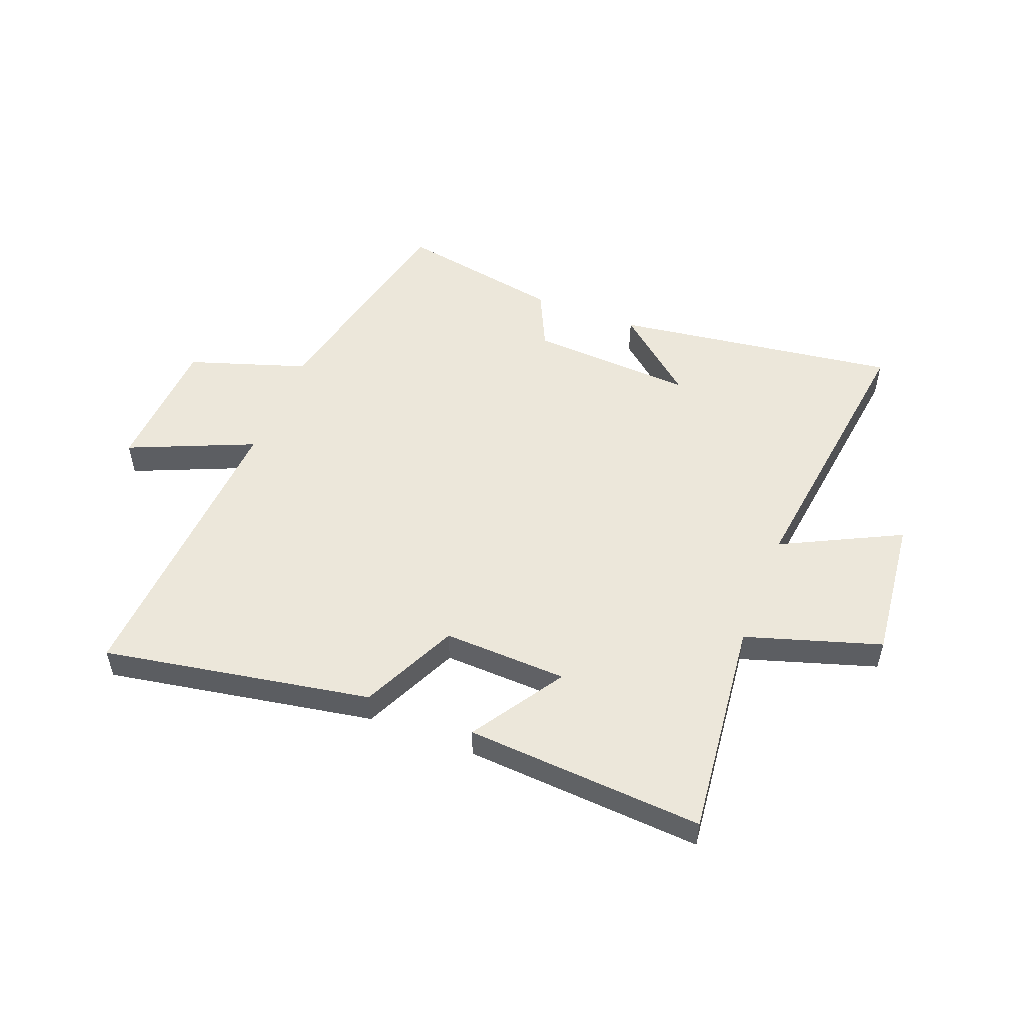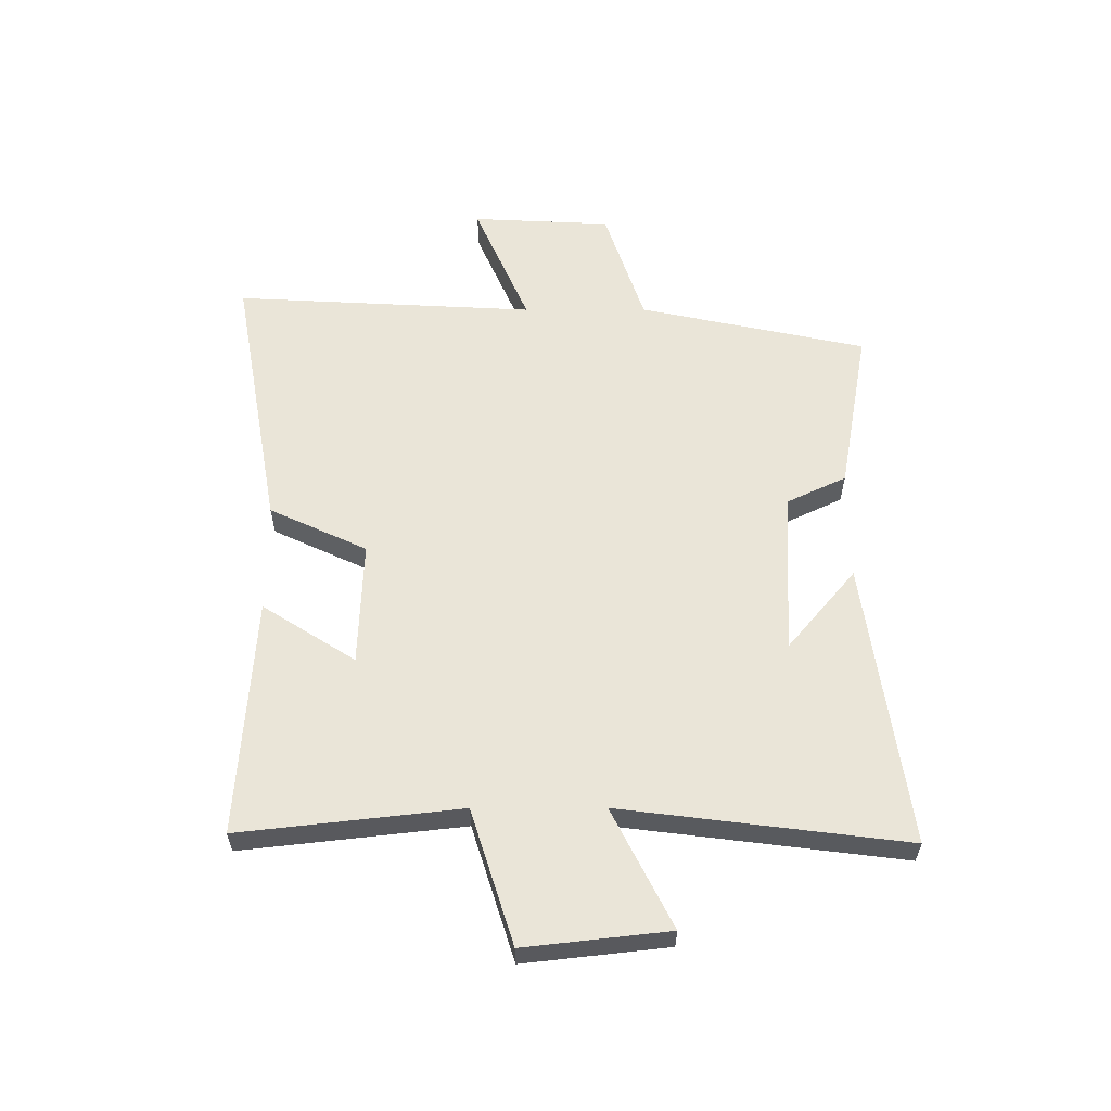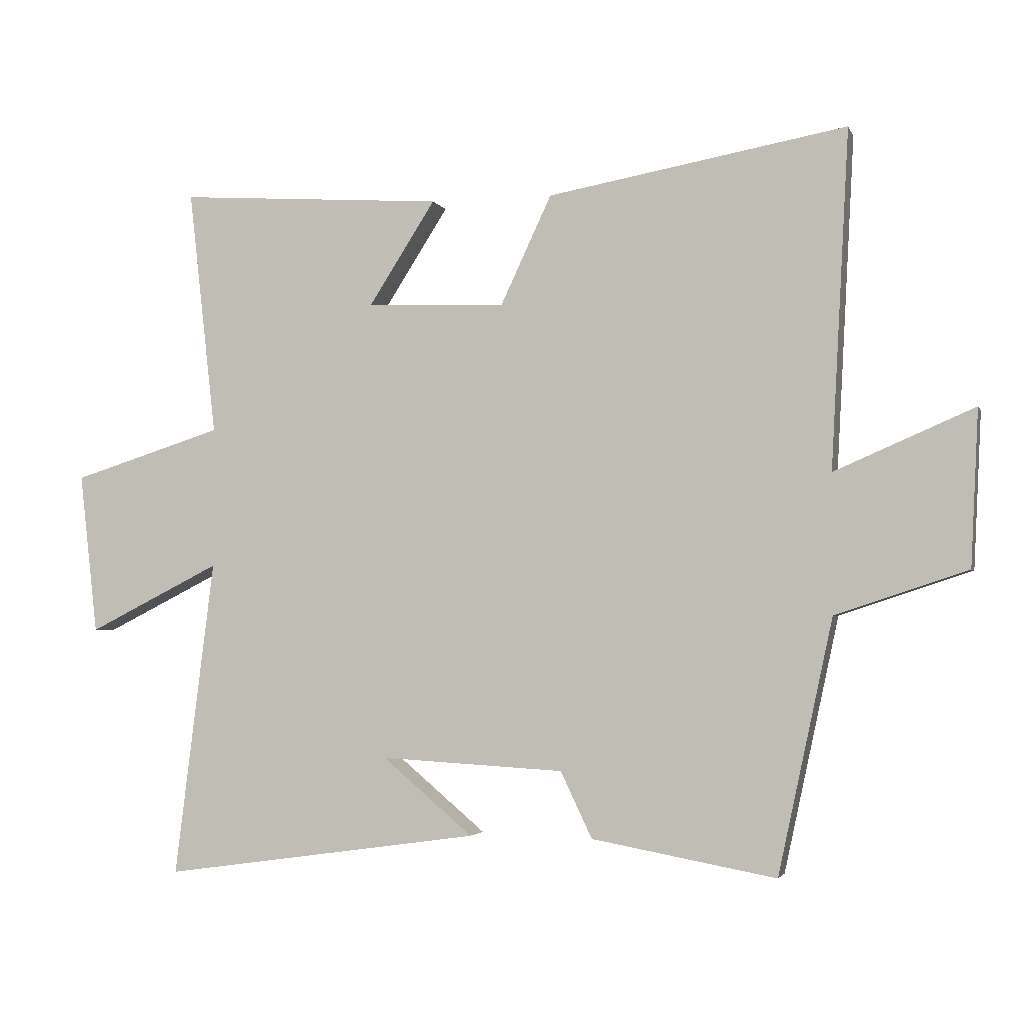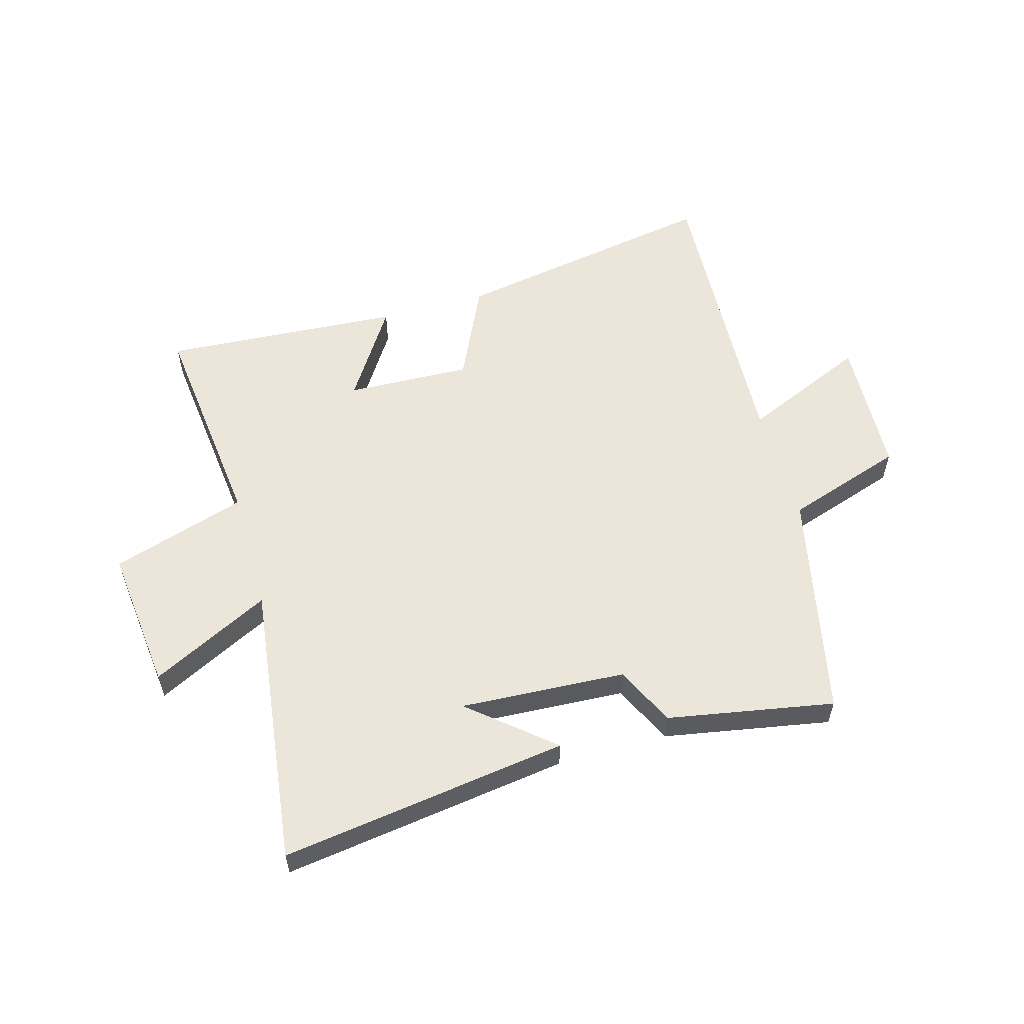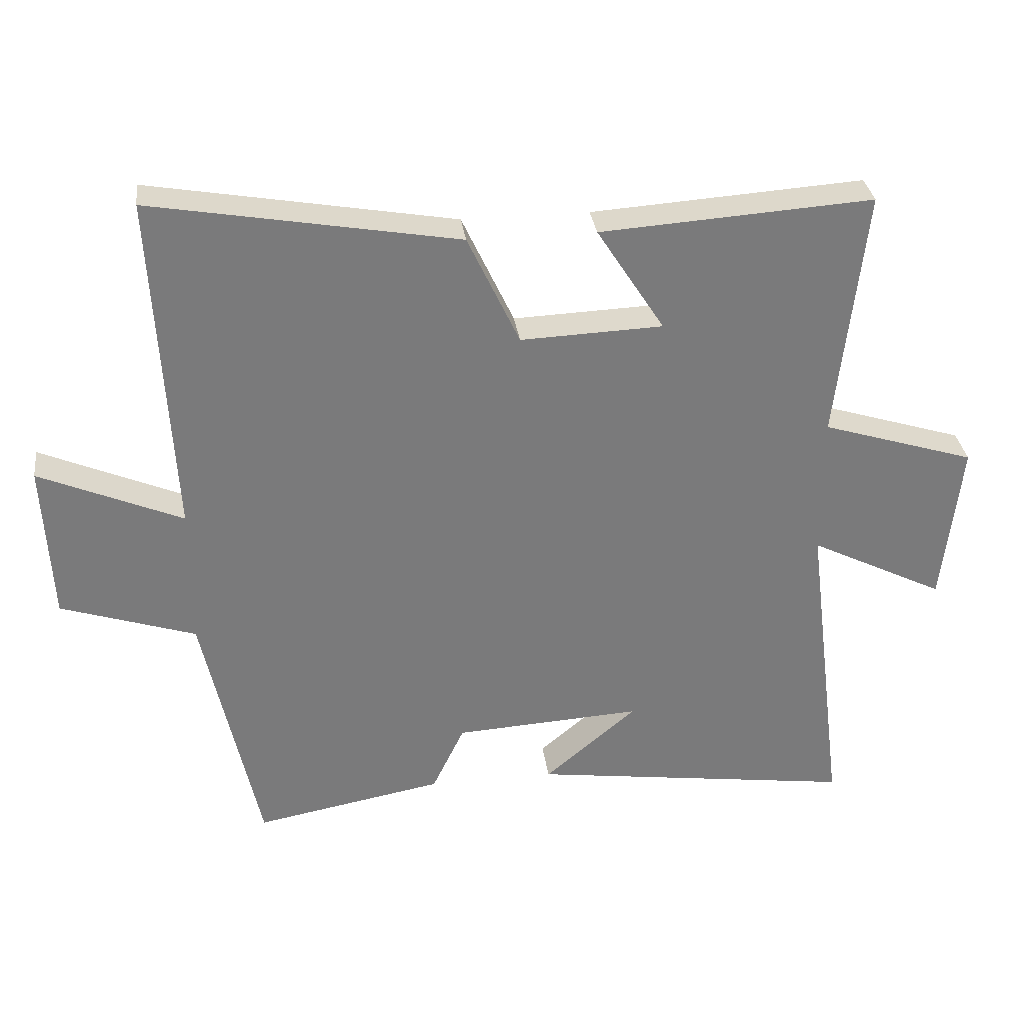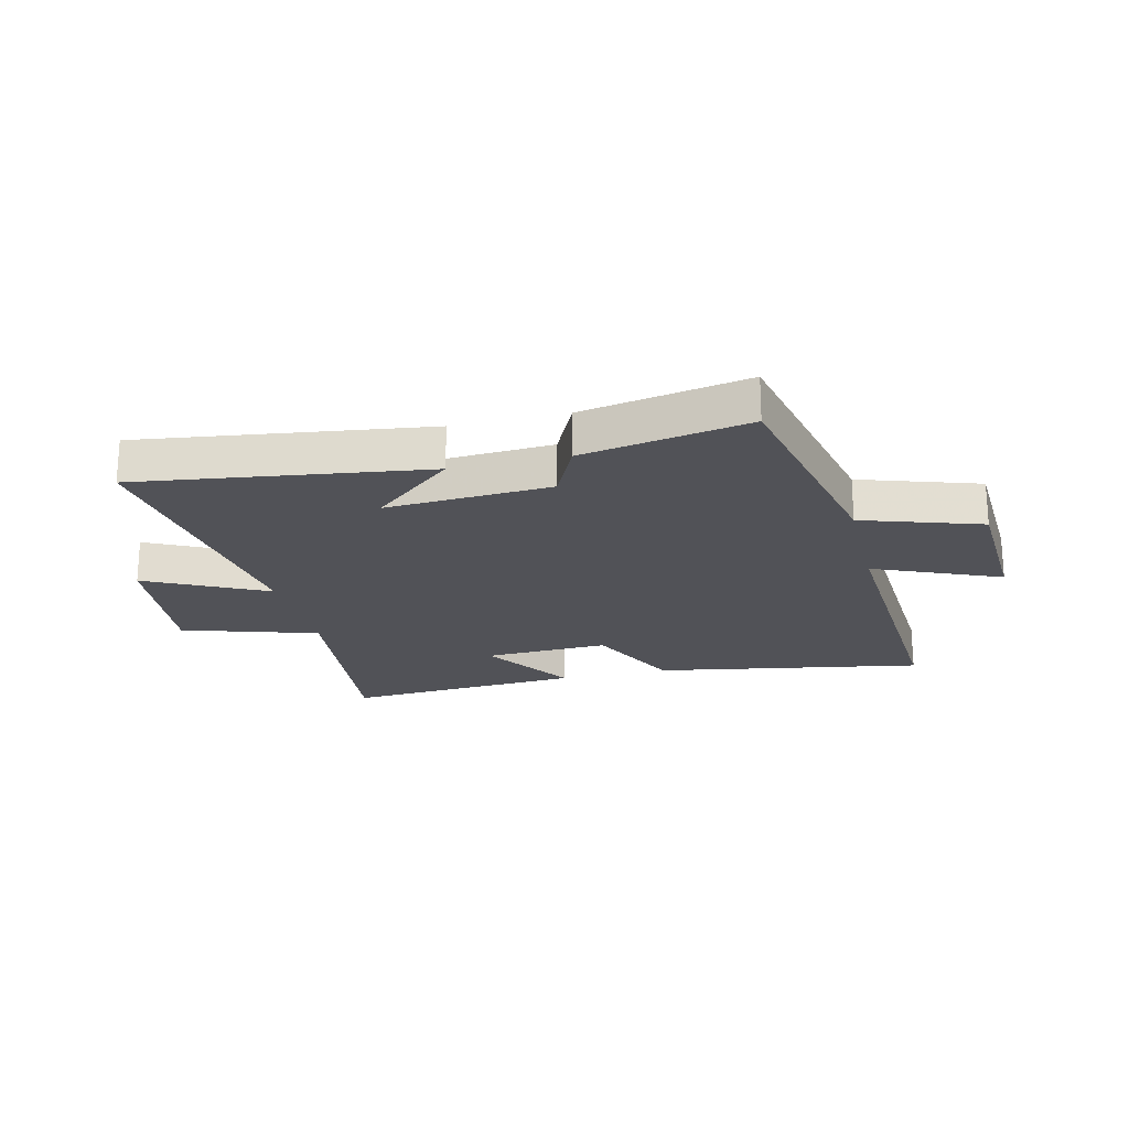
<metadata>
{"format":"obj","ext":"obj","renderer":"f3d","projection":"perspective","resolution":1024,"background":"white","views":[{"elev":51.8,"azim":21.4,"up":"+Y"},{"elev":58.7,"azim":89.9,"up":"+Y"},{"elev":-2.7,"azim":-164.9,"up":"+Z"},{"elev":56.6,"azim":164.2,"up":"+Y"},{"elev":32.3,"azim":-7.6,"up":"+Z"},{"elev":-21.4,"azim":-166.2,"up":"+Y"}]}
</metadata>
<code>
v 0.562 0.07 -0.57
v 0.066 0.07 -0.5
v 0.207 0.07 -0.381
v -0.079 0.07 -0.397
v -0.128 0.07 -0.5
v -0.415 0.07 -0.552
v -0.5 0.07 -0.157
v -0.705 0.07 -0.089
v -0.717 0.07 0.153
v -0.5 0.07 0.059
v -0.528 0.07 0.583
v -0.063 0.07 0.5
v 0.016 0.07 0.331
v 0.232 0.07 0.339
v 0.129 0.07 0.5
v 0.543 0.07 0.527
v 0.5 0.07 0.144
v 0.734 0.07 0.07
v 0.706 0.07 -0.18
v 0.5 0.07 -0.076
v 0.562 0 -0.57
v 0.066 0 -0.5
v 0.207 0 -0.381
v -0.079 0 -0.397
v -0.128 0 -0.5
v -0.415 0 -0.552
v -0.5 0 -0.157
v -0.705 0 -0.089
v -0.717 0 0.153
v -0.5 0 0.059
v -0.528 0 0.583
v -0.063 0 0.5
v 0.016 0 0.331
v 0.232 0 0.339
v 0.129 0 0.5
v 0.543 0 0.527
v 0.5 0 0.144
v 0.734 0 0.07
v 0.706 0 -0.18
v 0.5 0 -0.076
f 17 18 19 20
f 14 15 16 17
f 13 14 17 20
f 10 11 12 13
f 10 13 20 1
f 7 8 9 10
f 4 5 6 7
f 3 4 7 10
f 1 2 3
f 1 3 10
f 40 39 38 37
f 37 36 35 34
f 40 37 34 33
f 33 32 31 30
f 21 40 33 30
f 30 29 28 27
f 27 26 25 24
f 30 27 24 23
f 23 22 21
f 30 23 21
f 1 21 22 2
f 2 22 23 3
f 3 23 24 4
f 4 24 25 5
f 5 25 26 6
f 6 26 27 7
f 7 27 28 8
f 8 28 29 9
f 9 29 30 10
f 10 30 31 11
f 11 31 32 12
f 12 32 33 13
f 13 33 34 14
f 14 34 35 15
f 15 35 36 16
f 16 36 37 17
f 17 37 38 18
f 18 38 39 19
f 19 39 40 20
f 20 40 21 1

</code>
